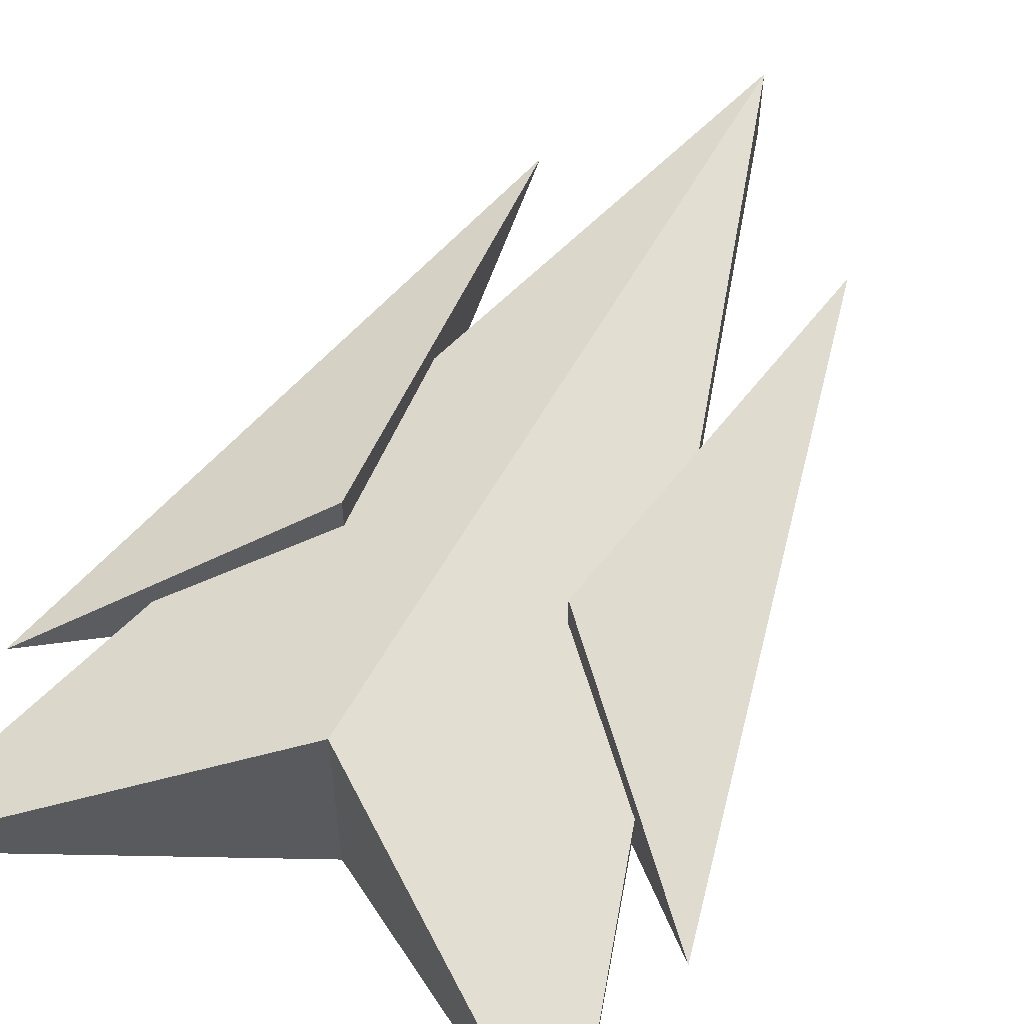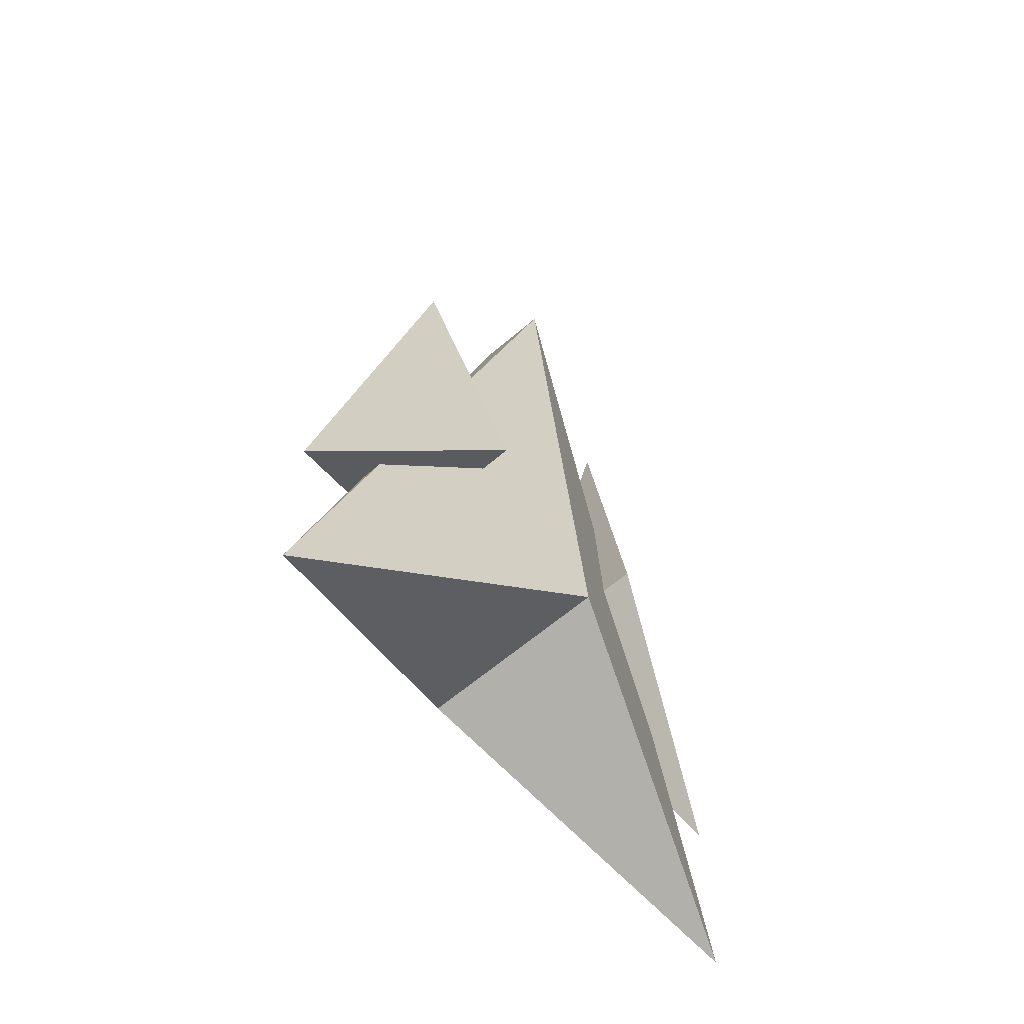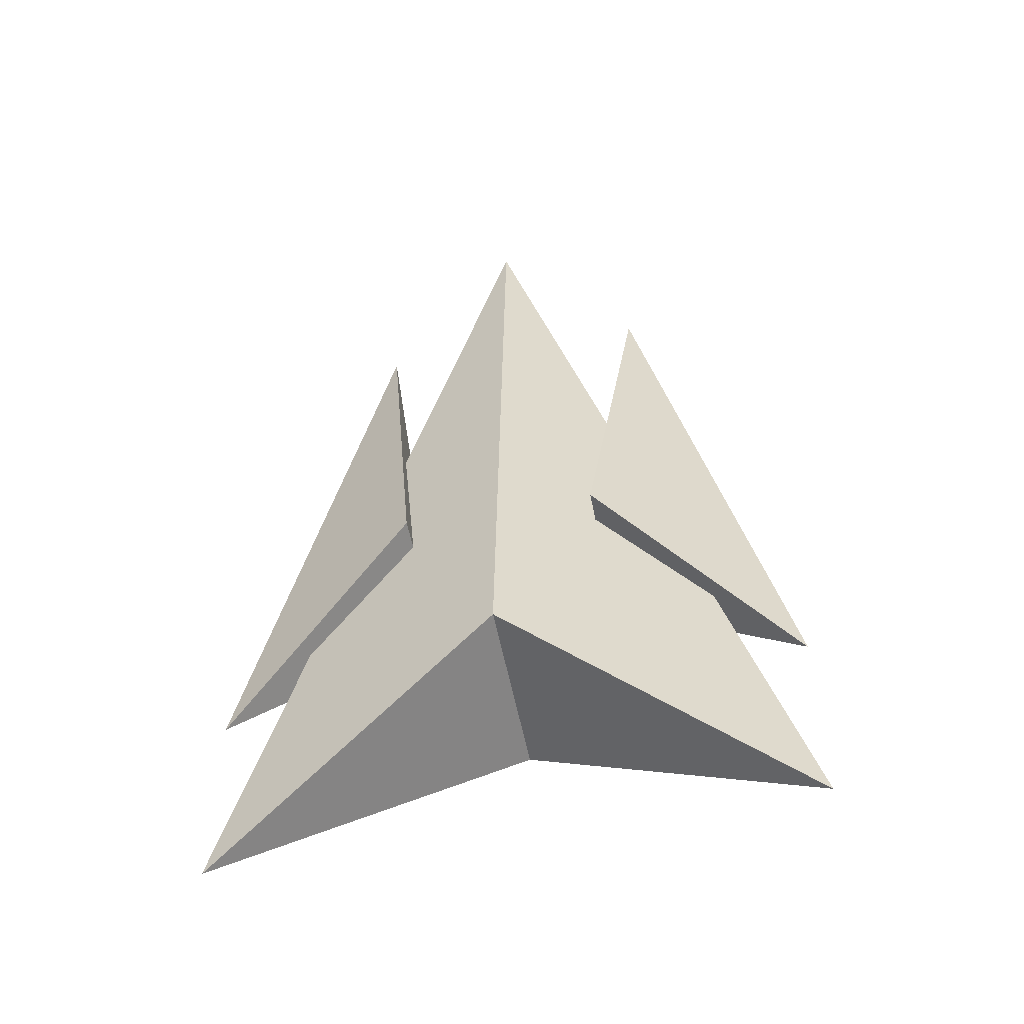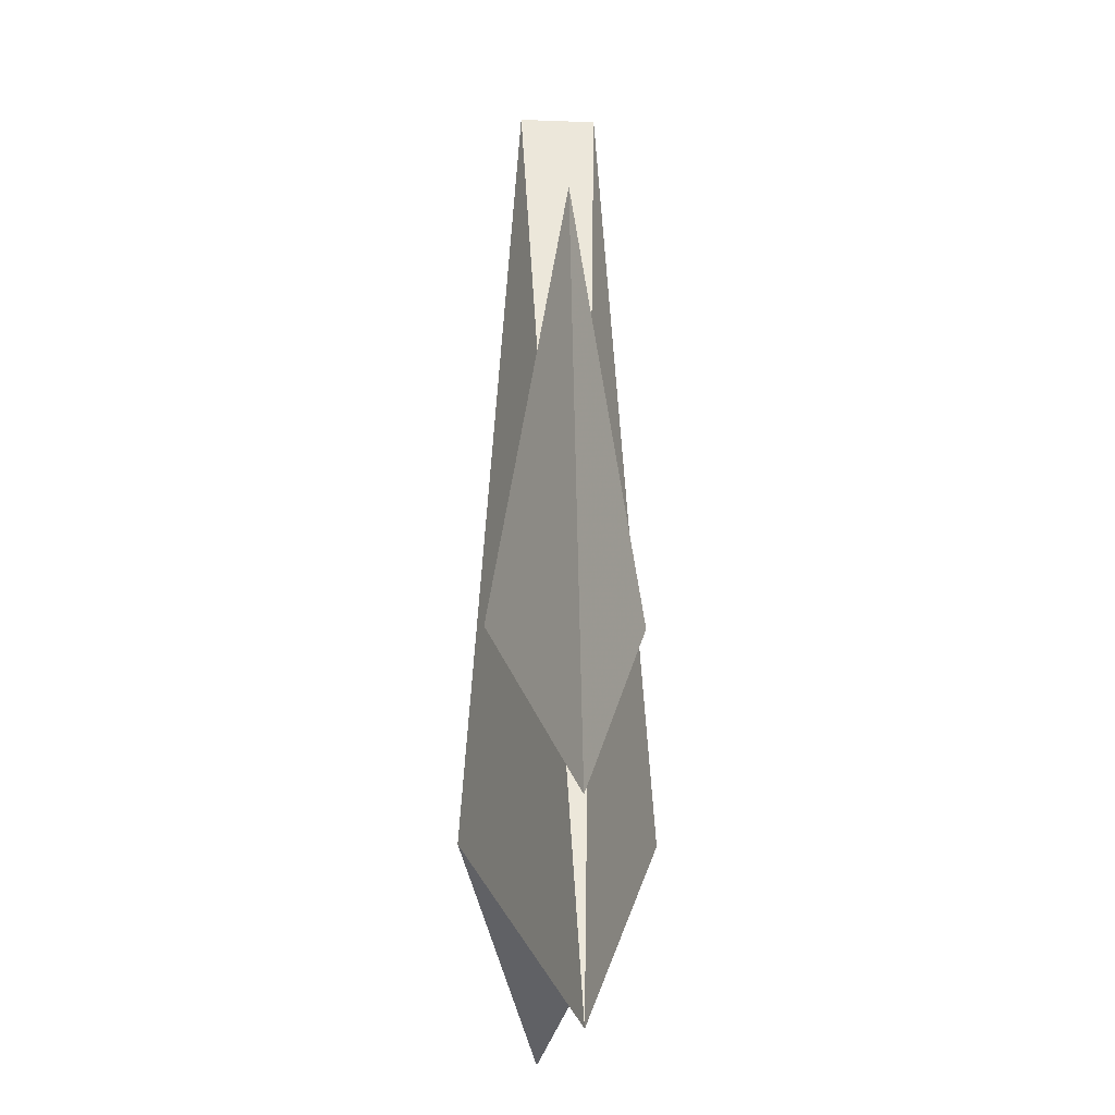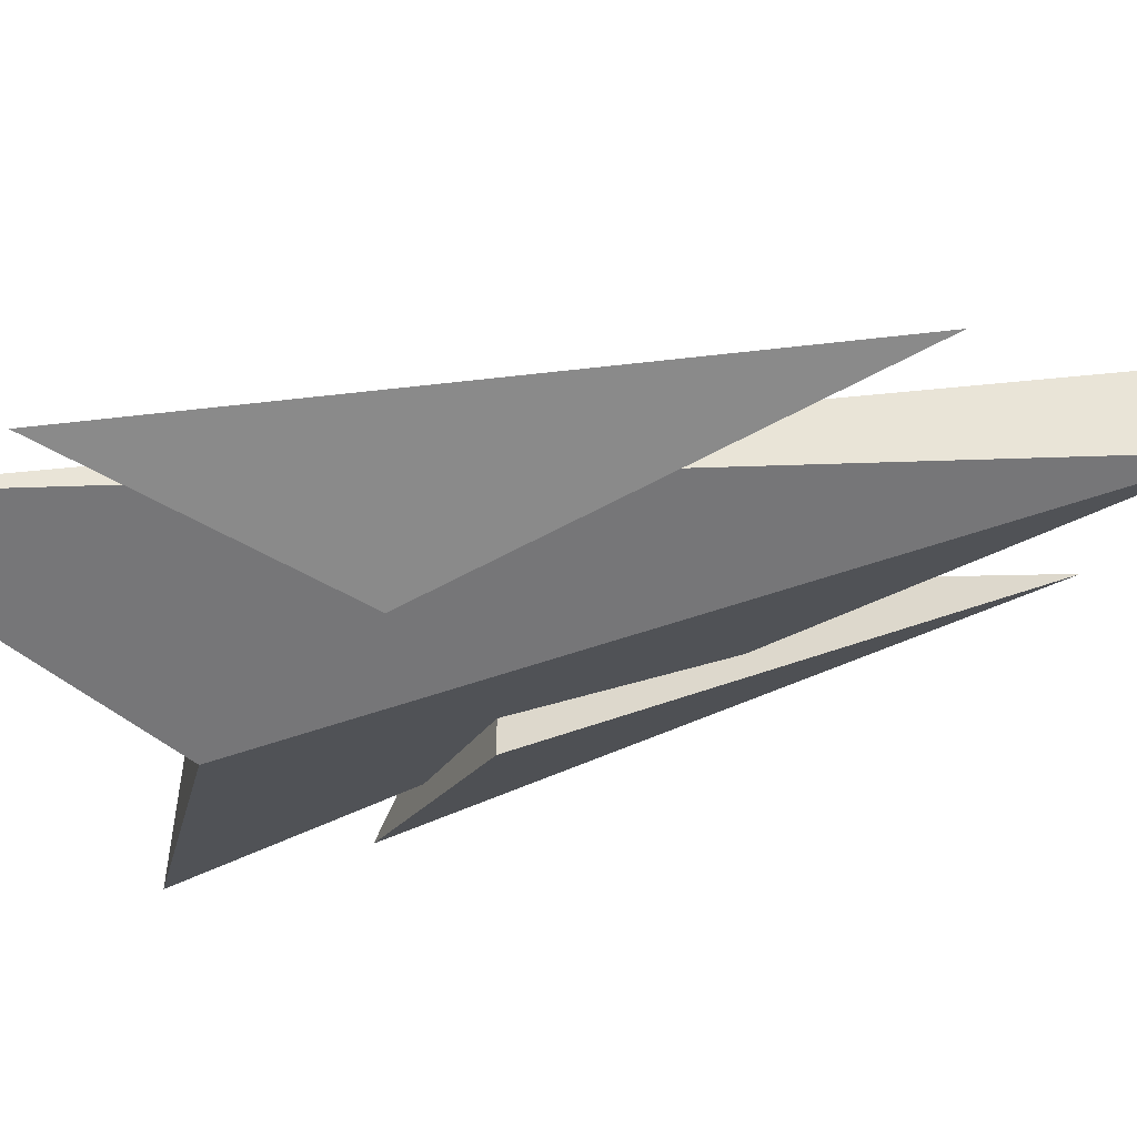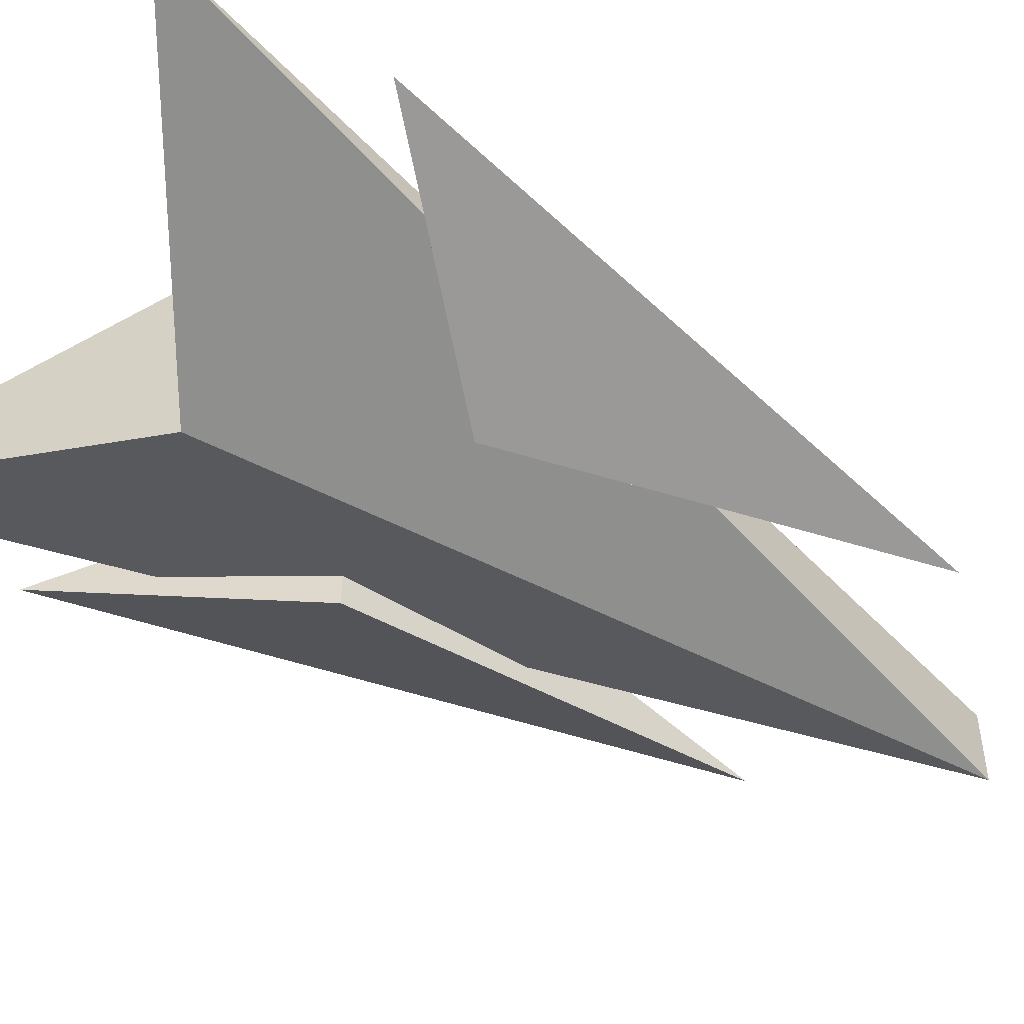
<metadata>
{"format":"obj","ext":"obj","renderer":"f3d","projection":"perspective","resolution":1024,"background":"white","views":[{"elev":56.6,"azim":-153.0,"up":"+Y"},{"elev":-61.8,"azim":131.1,"up":"+Z"},{"elev":-53.3,"azim":10.8,"up":"+Z"},{"elev":-15.9,"azim":85.6,"up":"+Z"},{"elev":-36.4,"azim":-67.8,"up":"+Y"},{"elev":-49.6,"azim":-123.3,"up":"+Y"}]}
</metadata>
<code>
v -1.5 0 0
v 1.5 0 0
v 0 0.5 1
v 0 -0.5 1
v 0 0.2 5
v 0 -0.2 5
v -1.5 0 1
v -0.75 0 4.25
v -0.5 0.4 2
v -0.5 -0.4 2
v 1.5 0 1
v 0.75 0 4.25
v 0.5 0.4 2
v 0.5 -0.4 2
f 1 5 3
f 2 3 5
f 1 6 5
f 2 5 6
f 1 4 6
f 2 6 4
f 1 3 4
f 2 4 3
f 7 8 9
f 7 10 8
f 7 9 10
f 8 10 9
f 11 13 12
f 11 12 14
f 11 14 13
f 12 13 14

</code>
